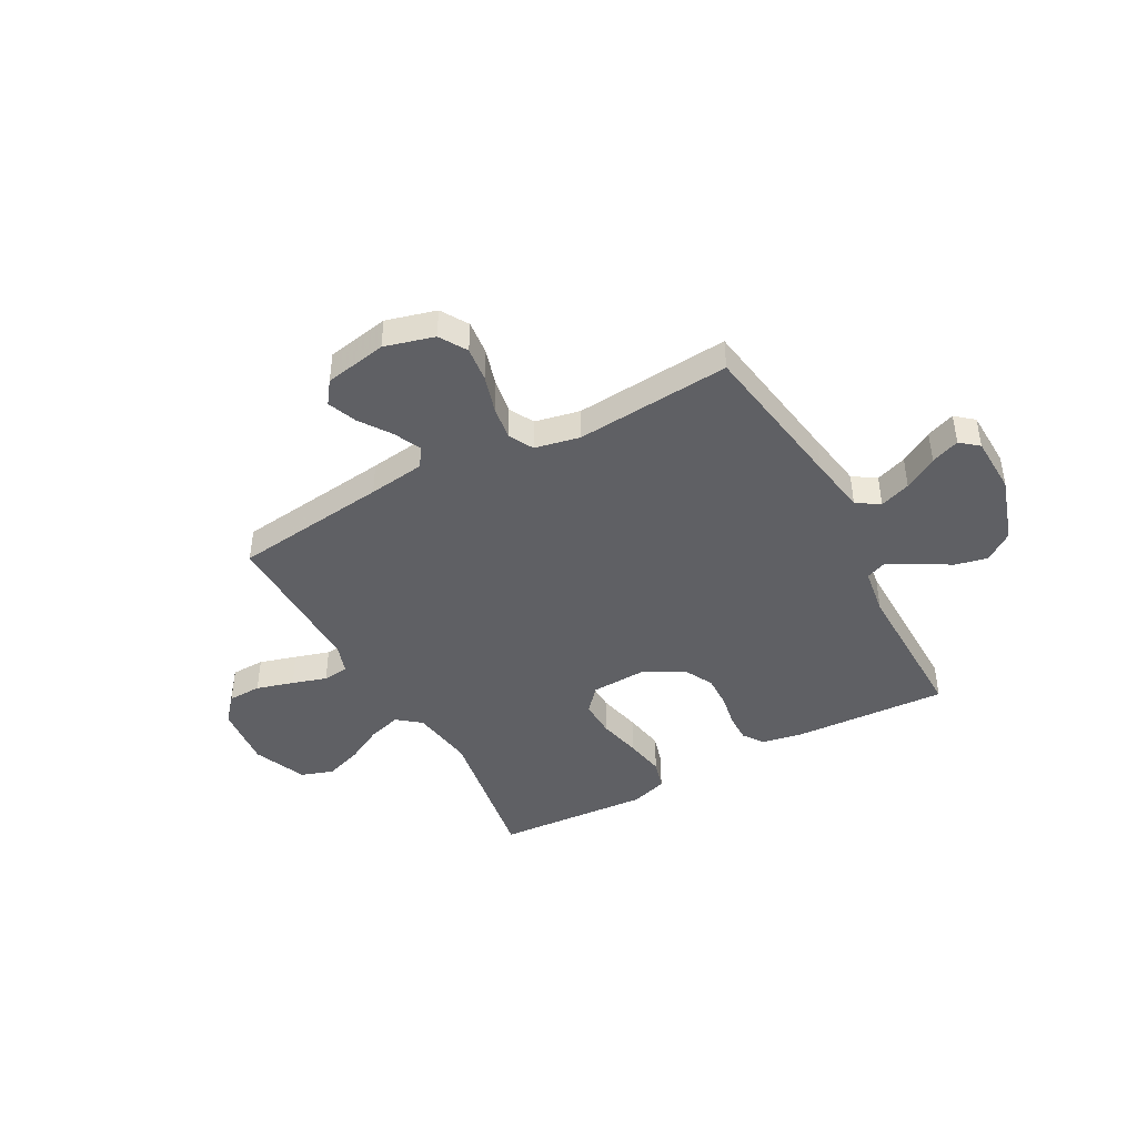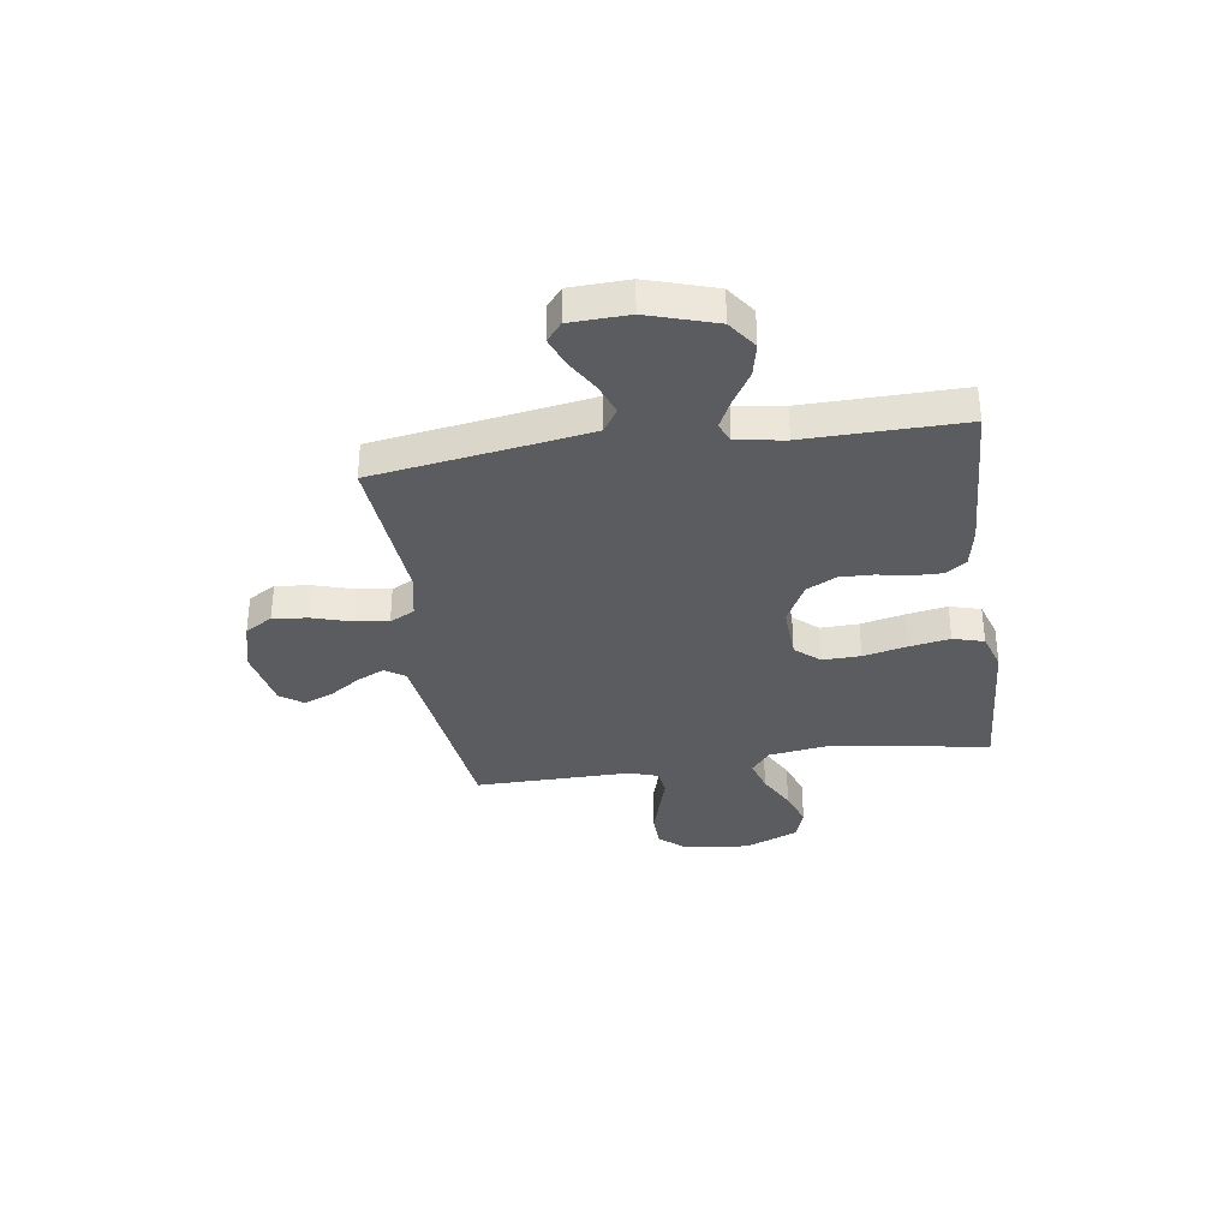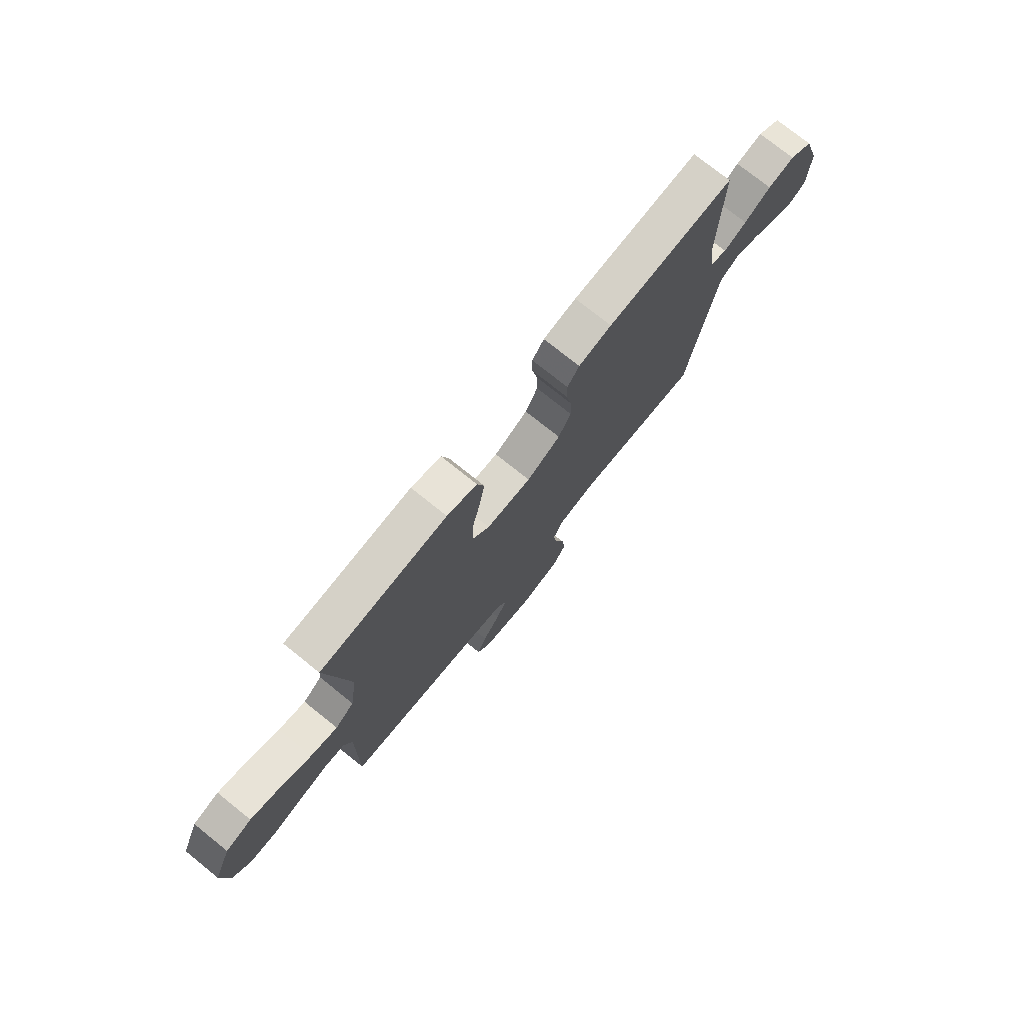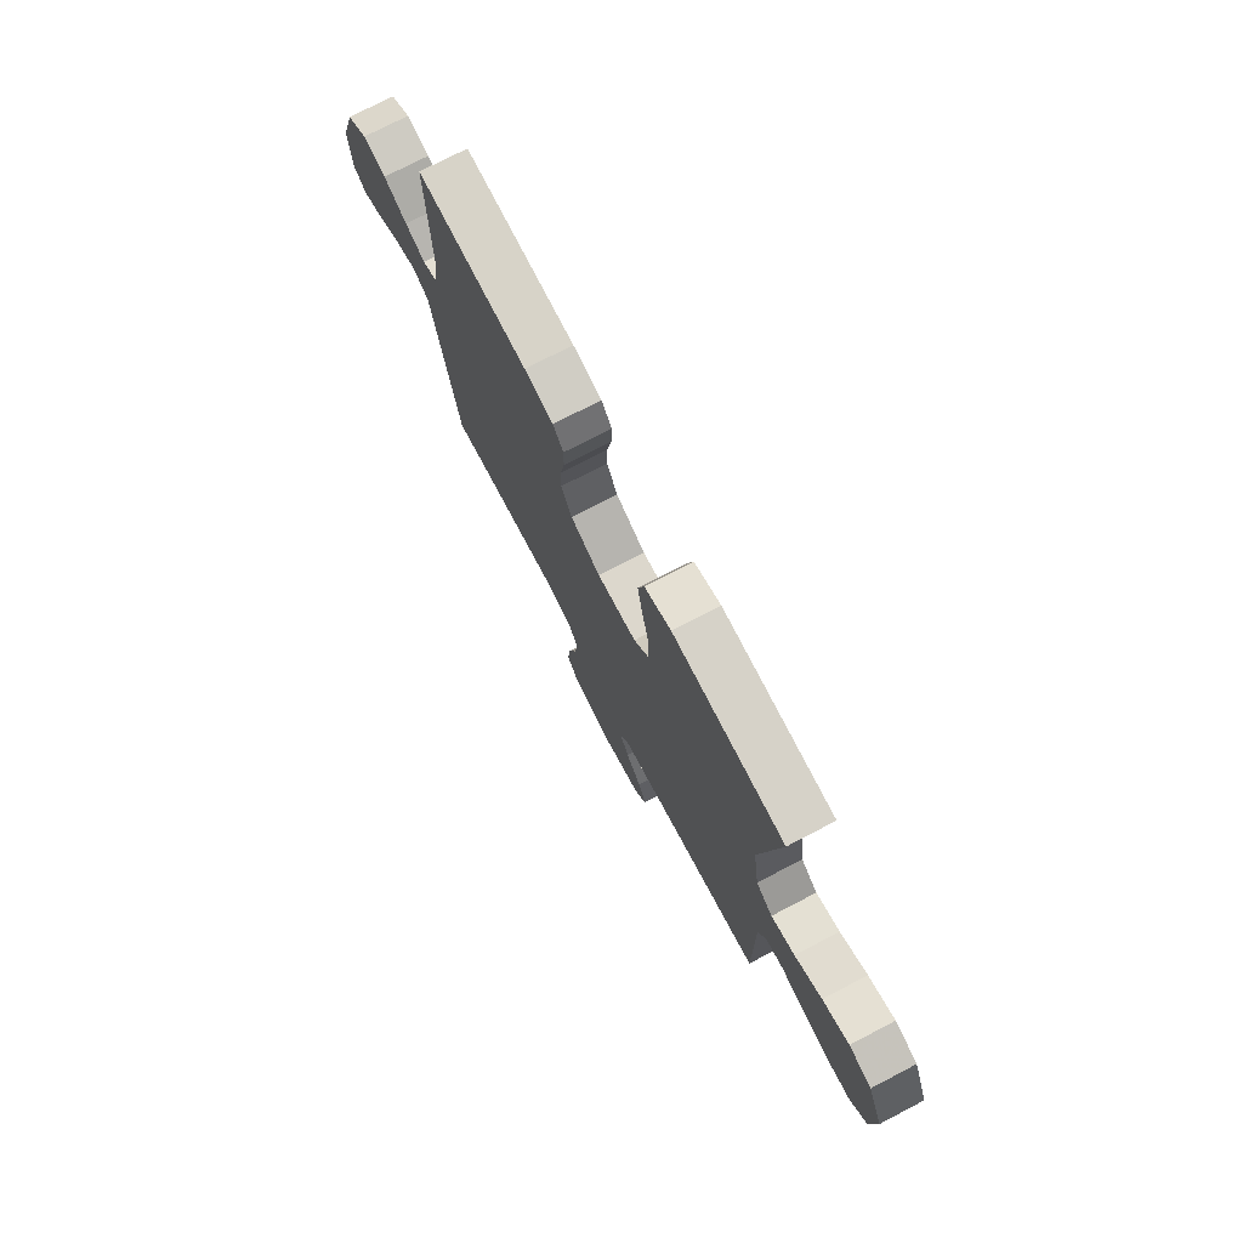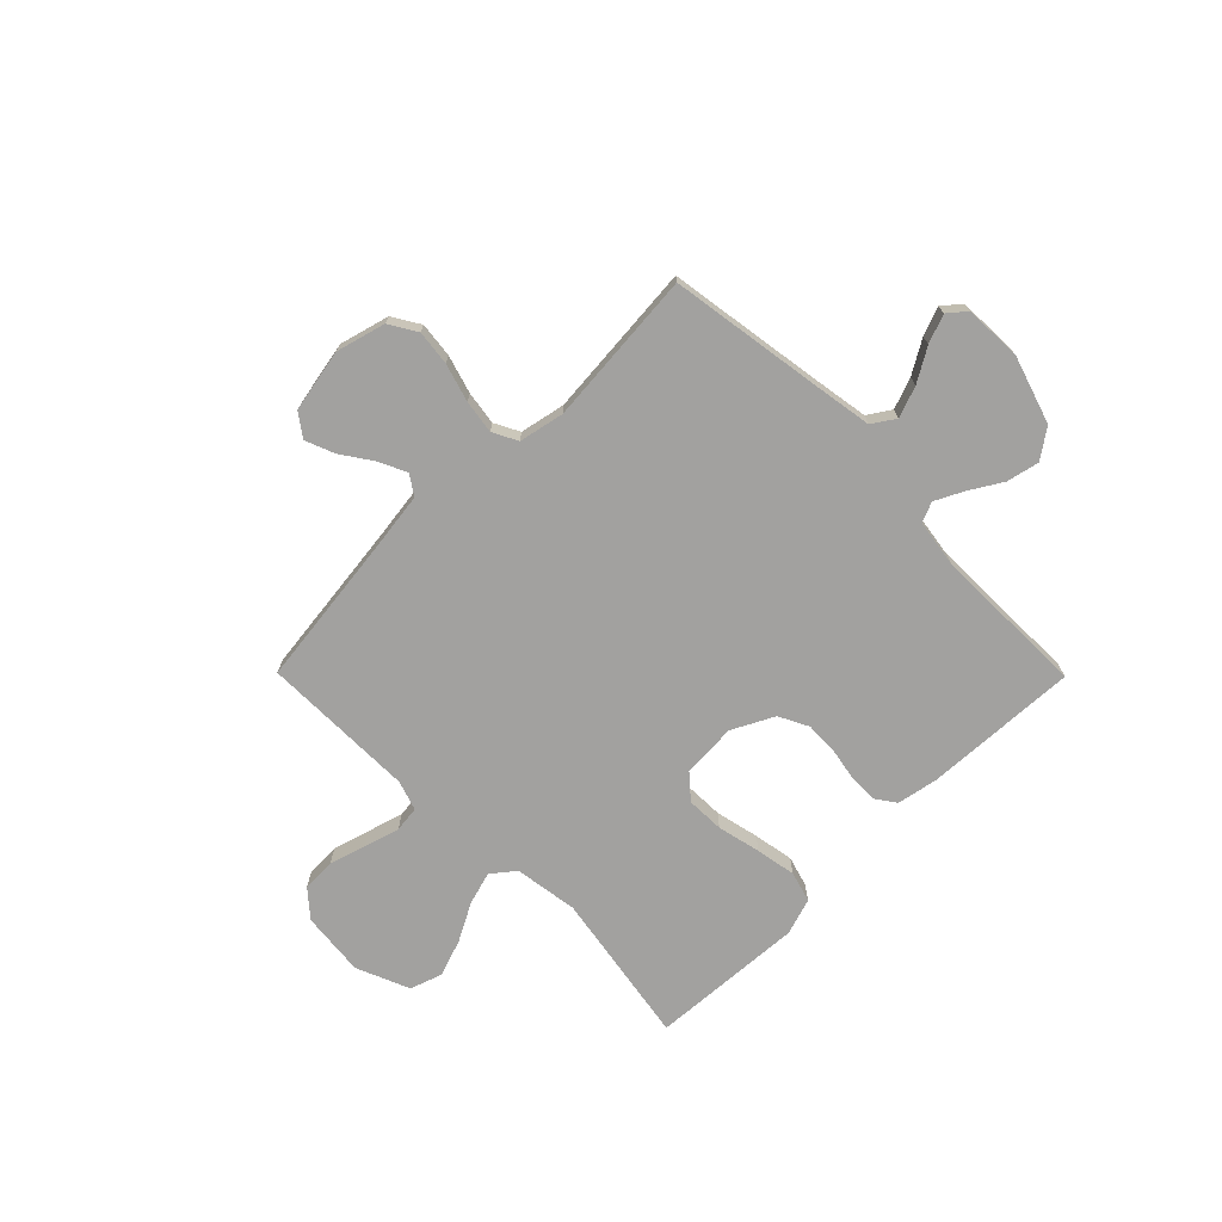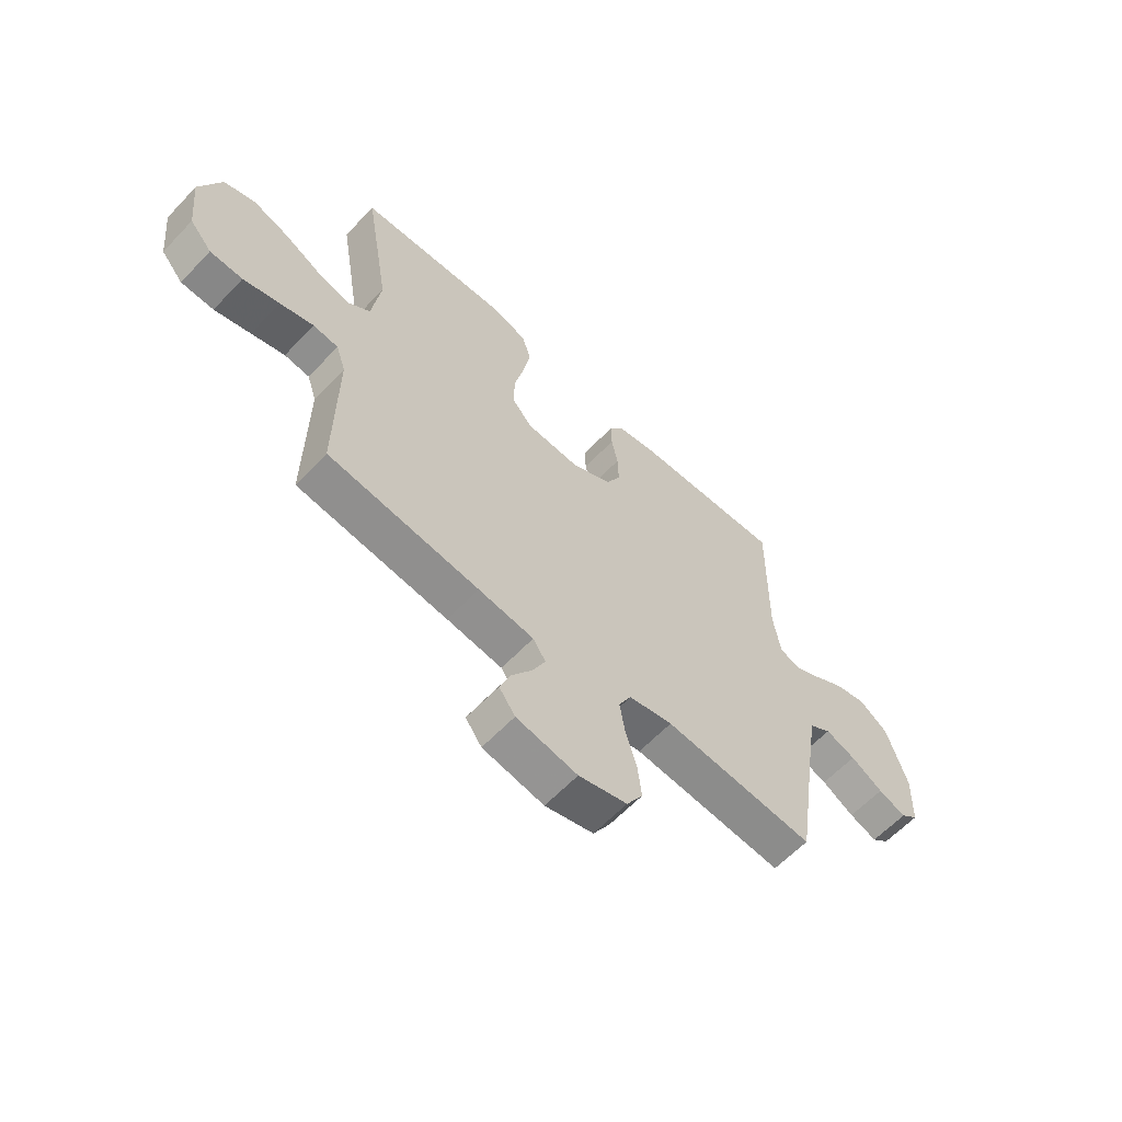
<metadata>
{"format":"obj","ext":"obj","renderer":"f3d","projection":"perspective","resolution":1024,"background":"white","views":[{"elev":-43.4,"azim":-151.4,"up":"+Y"},{"elev":-34.2,"azim":-81.6,"up":"+Y"},{"elev":75.7,"azim":128.7,"up":"+Z"},{"elev":74.9,"azim":62.5,"up":"+Z"},{"elev":-72.2,"azim":-135.3,"up":"+Y"},{"elev":-61.3,"azim":136.8,"up":"+Z"}]}
</metadata>
<code>
v 0.5 0.07 0.5
v 0.45 0.07 0.2
v 0.468 0.07 0.077
v 0.513 0.07 0.041
v 0.577 0.07 0.06
v 0.65 0.07 0.099
v 0.722 0.07 0.124
v 0.784 0.07 0.103
v 0.827 0.07 0
v 0.814 0.07 -0.125
v 0.77 0.07 -0.176
v 0.705 0.07 -0.178
v 0.633 0.07 -0.157
v 0.566 0.07 -0.137
v 0.516 0.07 -0.143
v 0.497 0.07 -0.2
v 0.5 0.07 -0.5
v 0.2 0.07 -0.537
v 0.09 0.07 -0.552
v 0.065 0.07 -0.59
v 0.09 0.07 -0.643
v 0.131 0.07 -0.703
v 0.153 0.07 -0.759
v 0.121 0.07 -0.803
v 0 0.07 -0.826
v -0.096 0.07 -0.8
v -0.128 0.07 -0.747
v -0.12 0.07 -0.679
v -0.098 0.07 -0.606
v -0.088 0.07 -0.541
v -0.113 0.07 -0.493
v -0.2 0.07 -0.475
v -0.5 0.07 -0.5
v -0.546 0.07 -0.2
v -0.564 0.07 -0.089
v -0.608 0.07 -0.06
v -0.668 0.07 -0.082
v -0.732 0.07 -0.12
v -0.787 0.07 -0.141
v -0.822 0.07 -0.112
v -0.826 0.07 0
v -0.785 0.07 0.13
v -0.729 0.07 0.17
v -0.666 0.07 0.156
v -0.603 0.07 0.118
v -0.549 0.07 0.091
v -0.51 0.07 0.107
v -0.496 0.07 0.2
v -0.5 0.07 0.5
v -0.2 0.07 0.485
v -0.122 0.07 0.47
v -0.094 0.07 0.431
v -0.095 0.07 0.376
v -0.107 0.07 0.312
v -0.109 0.07 0.248
v -0.08 0.07 0.191
v 0 0.07 0.15
v 0.106 0.07 0.155
v 0.147 0.07 0.202
v 0.145 0.07 0.275
v 0.126 0.07 0.359
v 0.112 0.07 0.437
v 0.129 0.07 0.496
v 0.2 0.07 0.519
v 0.5 0 0.5
v 0.45 0 0.2
v 0.468 0 0.077
v 0.513 0 0.041
v 0.577 0 0.06
v 0.65 0 0.099
v 0.722 0 0.124
v 0.784 0 0.103
v 0.827 0 0
v 0.814 0 -0.125
v 0.77 0 -0.176
v 0.705 0 -0.178
v 0.633 0 -0.157
v 0.566 0 -0.137
v 0.516 0 -0.143
v 0.497 0 -0.2
v 0.5 0 -0.5
v 0.2 0 -0.537
v 0.09 0 -0.552
v 0.065 0 -0.59
v 0.09 0 -0.643
v 0.131 0 -0.703
v 0.153 0 -0.759
v 0.121 0 -0.803
v 0 0 -0.826
v -0.096 0 -0.8
v -0.128 0 -0.747
v -0.12 0 -0.679
v -0.098 0 -0.606
v -0.088 0 -0.541
v -0.113 0 -0.493
v -0.2 0 -0.475
v -0.5 0 -0.5
v -0.546 0 -0.2
v -0.564 0 -0.089
v -0.608 0 -0.06
v -0.668 0 -0.082
v -0.732 0 -0.12
v -0.787 0 -0.141
v -0.822 0 -0.112
v -0.826 0 0
v -0.785 0 0.13
v -0.729 0 0.17
v -0.666 0 0.156
v -0.603 0 0.118
v -0.549 0 0.091
v -0.51 0 0.107
v -0.496 0 0.2
v -0.5 0 0.5
v -0.2 0 0.485
v -0.122 0 0.47
v -0.094 0 0.431
v -0.095 0 0.376
v -0.107 0 0.312
v -0.109 0 0.248
v -0.08 0 0.191
v 0 0 0.15
v 0.106 0 0.155
v 0.147 0 0.202
v 0.145 0 0.275
v 0.126 0 0.359
v 0.112 0 0.437
v 0.129 0 0.496
v 0.2 0 0.519
f 64 1 2
f 63 64 2
f 62 63 2
f 61 62 2
f 60 61 2
f 59 60 2 3
f 58 59 3 4
f 57 58 4
f 52 53 54
f 51 52 54
f 50 51 54
f 49 50 54
f 48 49 54
f 47 48 54 55
f 46 47 55 56
f 43 44 45
f 42 43 45
f 41 42 45
f 40 41 45
f 39 40 45
f 38 39 45
f 37 38 45
f 36 37 45 46
f 46 56 57
f 36 46 57
f 35 36 57
f 32 33 34
f 35 57 4
f 34 35 4
f 32 34 4
f 31 32 4
f 27 28 29
f 26 27 29
f 25 26 29
f 24 25 29
f 23 24 29
f 22 23 29
f 21 22 29
f 20 21 29 30
f 16 17 18
f 15 16 18 19
f 12 13 14
f 11 12 14
f 10 11 14
f 9 10 14
f 8 9 14
f 7 8 14
f 6 7 14
f 5 6 14
f 5 14 15
f 4 5 15 19
f 19 20 30 31
f 4 19 31
f 66 65 128
f 66 128 127
f 66 127 126
f 66 126 125
f 66 125 124
f 67 66 124 123
f 68 67 123 122
f 68 122 121
f 118 117 116
f 118 116 115
f 118 115 114
f 118 114 113
f 118 113 112
f 119 118 112 111
f 120 119 111 110
f 109 108 107
f 109 107 106
f 109 106 105
f 109 105 104
f 109 104 103
f 109 103 102
f 109 102 101
f 110 109 101 100
f 121 120 110
f 121 110 100
f 121 100 99
f 98 97 96
f 68 121 99
f 68 99 98
f 68 98 96
f 68 96 95
f 93 92 91
f 93 91 90
f 93 90 89
f 93 89 88
f 93 88 87
f 93 87 86
f 93 86 85
f 94 93 85 84
f 82 81 80
f 83 82 80 79
f 78 77 76
f 78 76 75
f 78 75 74
f 78 74 73
f 78 73 72
f 78 72 71
f 78 71 70
f 78 70 69
f 79 78 69
f 83 79 69 68
f 95 94 84 83
f 95 83 68
f 1 65 66 2
f 2 66 67 3
f 3 67 68 4
f 4 68 69 5
f 5 69 70 6
f 6 70 71 7
f 7 71 72 8
f 8 72 73 9
f 9 73 74 10
f 10 74 75 11
f 11 75 76 12
f 12 76 77 13
f 13 77 78 14
f 14 78 79 15
f 15 79 80 16
f 16 80 81 17
f 17 81 82 18
f 18 82 83 19
f 19 83 84 20
f 20 84 85 21
f 21 85 86 22
f 22 86 87 23
f 23 87 88 24
f 24 88 89 25
f 25 89 90 26
f 26 90 91 27
f 27 91 92 28
f 28 92 93 29
f 29 93 94 30
f 30 94 95 31
f 31 95 96 32
f 32 96 97 33
f 33 97 98 34
f 34 98 99 35
f 35 99 100 36
f 36 100 101 37
f 37 101 102 38
f 38 102 103 39
f 39 103 104 40
f 40 104 105 41
f 41 105 106 42
f 42 106 107 43
f 43 107 108 44
f 44 108 109 45
f 45 109 110 46
f 46 110 111 47
f 47 111 112 48
f 48 112 113 49
f 49 113 114 50
f 50 114 115 51
f 51 115 116 52
f 52 116 117 53
f 53 117 118 54
f 54 118 119 55
f 55 119 120 56
f 56 120 121 57
f 57 121 122 58
f 58 122 123 59
f 59 123 124 60
f 60 124 125 61
f 61 125 126 62
f 62 126 127 63
f 63 127 128 64
f 64 128 65 1

</code>
